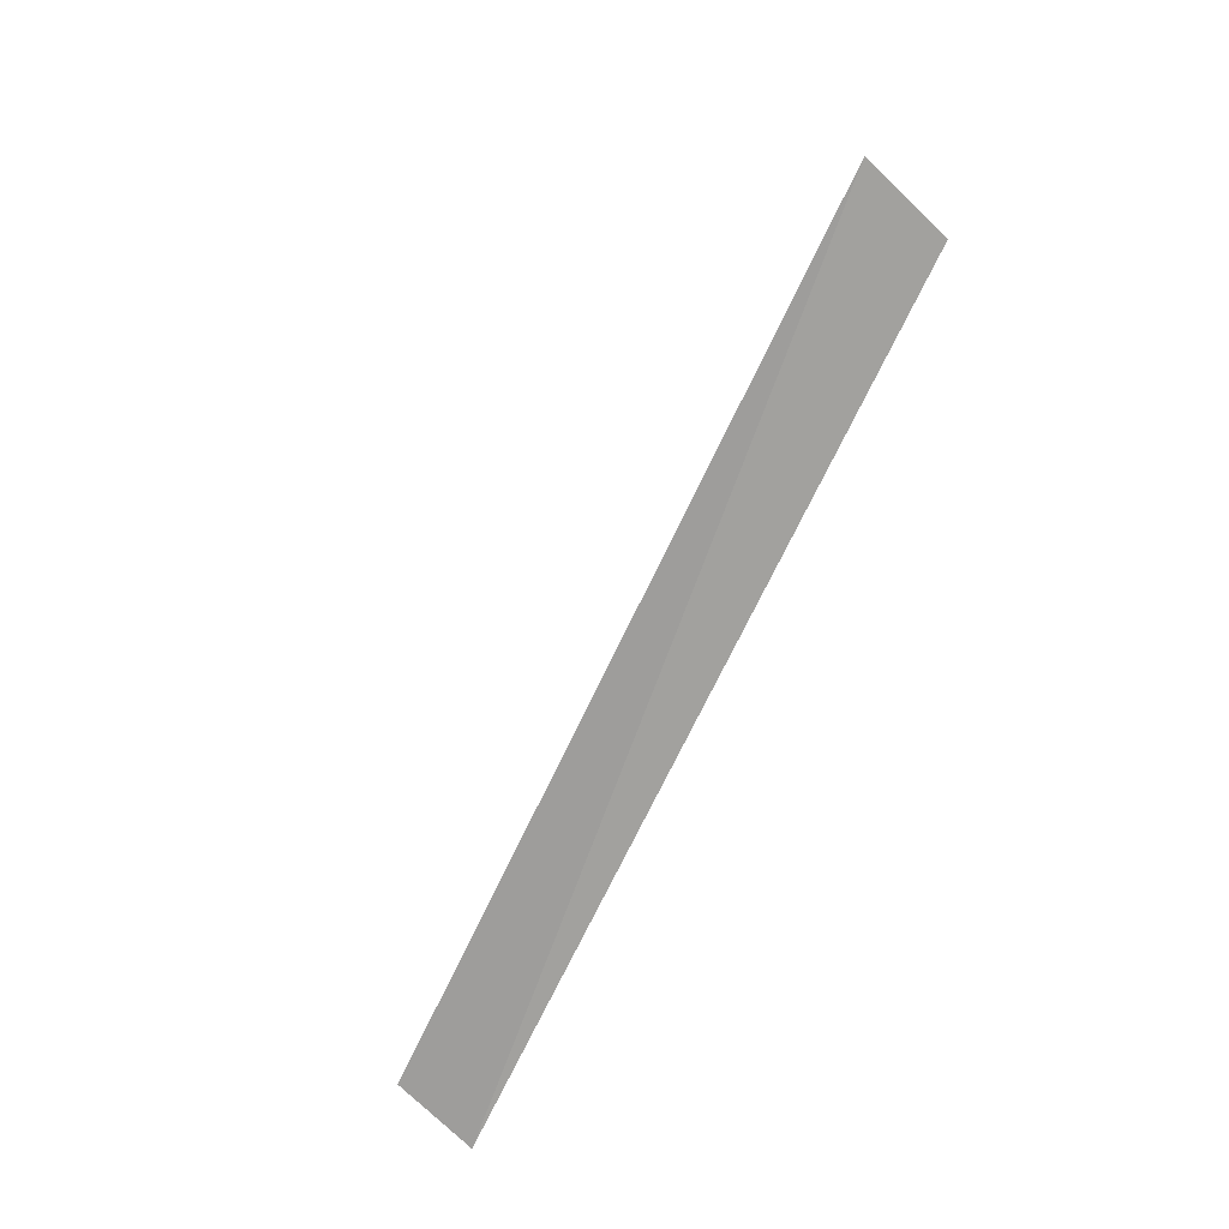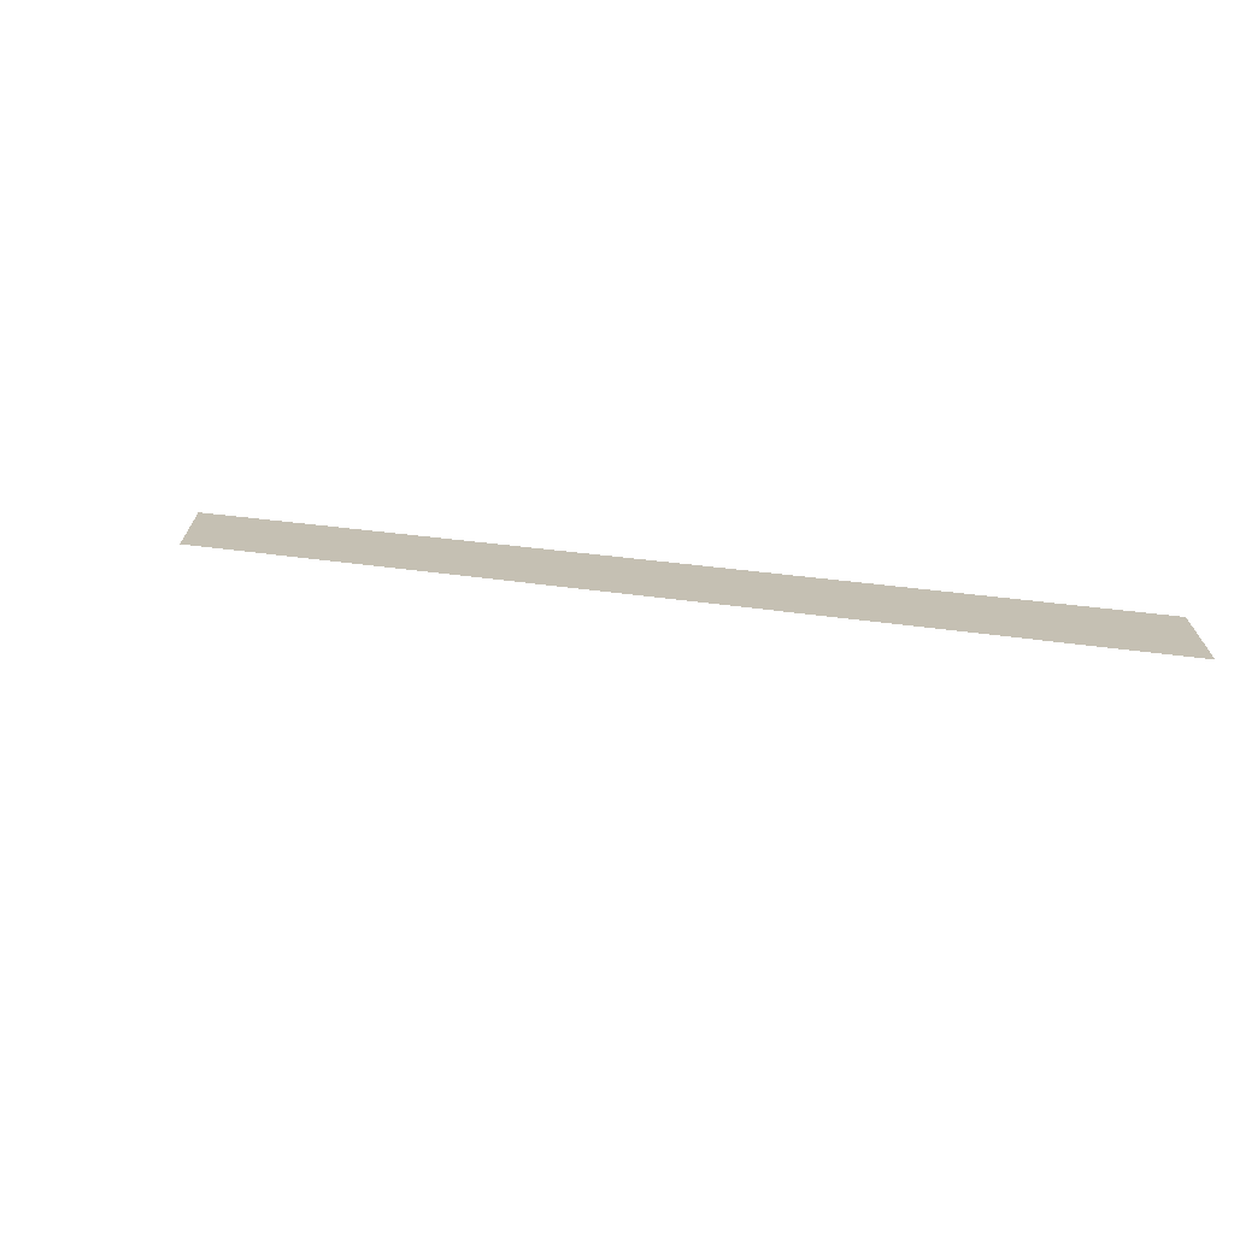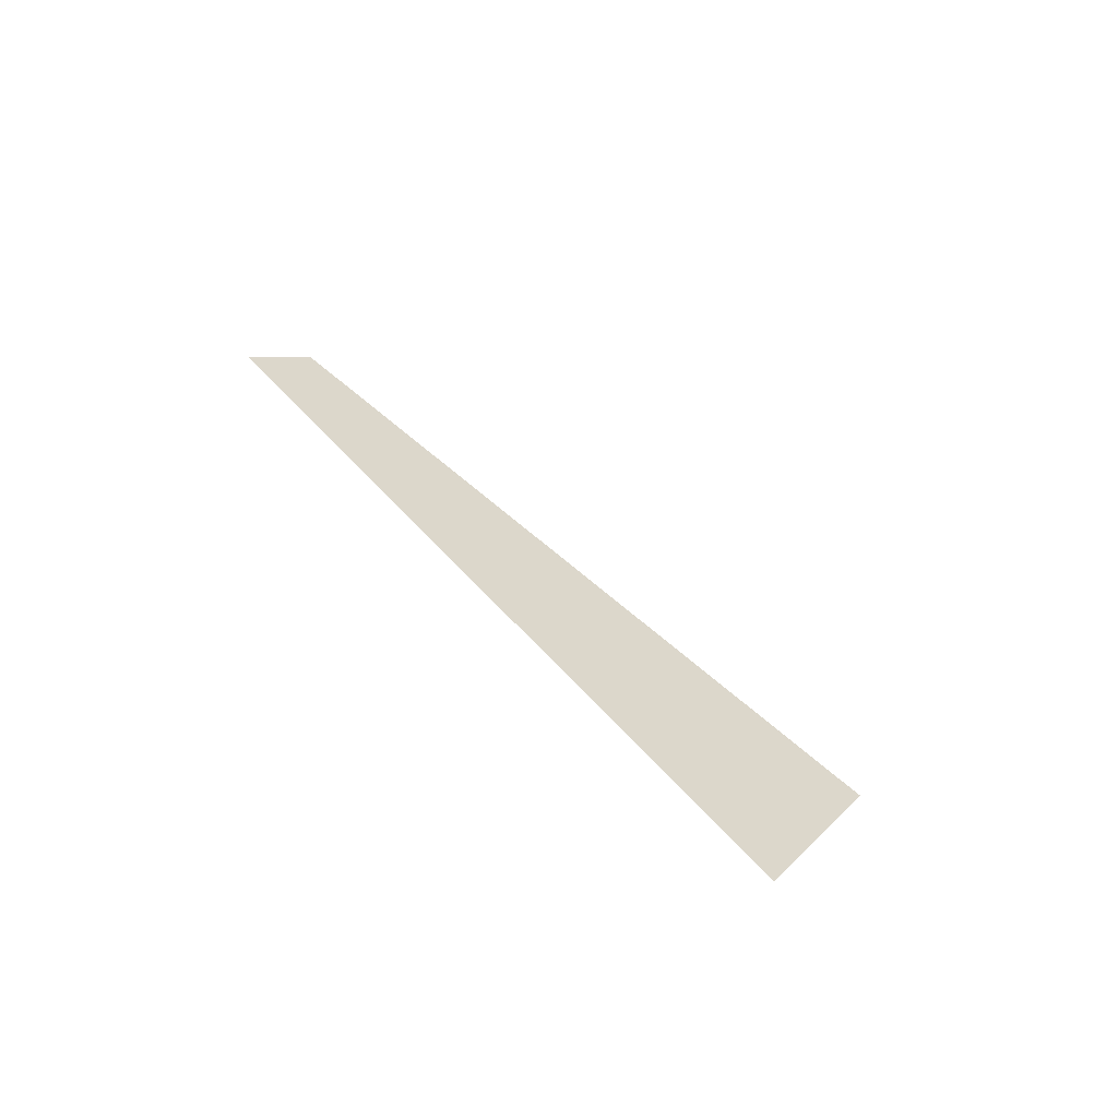
<metadata>
{"format":"obj","ext":"obj","renderer":"f3d","projection":"perspective","resolution":1024,"background":"white","views":[{"elev":-71.4,"azim":64.7,"up":"+Z"},{"elev":19.3,"azim":20.7,"up":"+Z"},{"elev":39.9,"azim":-126.0,"up":"+Z"}]}
</metadata>
<code>
v 789756 93721 -268928
v 789756 93721 -268928
v 789756 93721 -268928
v 789756 9.372e+04 -268928
v 789756 93721 -268928
v 789756 9.372e+04 -268928
v 789757 93721 -268928
v 789757 93721 -268928
v 789756 93721 -268928
v 789756 9.372e+04 -268928
v 789756 9.372e+04 -268928
v 789756 9.372e+04 -268928
v 789756 93721 -268928
v 789756 93721 -268928
v 789756 93721 -268928
v 789756 93721 -268928
v 789756 93721 -268928
v 789756 93721 -268928
v 789756 9.372e+04 -268928
v 789756 93721 -268928
v 789756 93721 -268928
v 789756 93721 -268928
v 789756 9.372e+04 -268928
v 789756 9.372e+04 -268928
v 789756 93721 -268928
v 789756 93721 -268928
v 789756 93721 -268928
v 789756 93721 -268928
v 789756 93721 -268928
v 789756 93721 -268928
v 789756 9.372e+04 -268928
v 789756 9.372e+04 -268928
v 789756 9.372e+04 -268928
v 789757 93721 -268928
v 789756 93721 -268928
v 789756 9.372e+04 -268928
v 789756 9.372e+04 -268928
v 789757 9.372e+04 -268928
v 789756 9.372e+04 -268928
v 789757 93721 -268928
v 789756 93721 -268928
v 789756 9.372e+04 -268928
f 1 14 13
f 2 14 16
f 1 13 18
f 1 18 20
f 1 20 17
f 2 16 23
f 3 15 25
f 4 19 27
f 5 21 29
f 6 22 31
f 2 23 26
f 3 25 28
f 4 27 30
f 5 29 32
f 6 31 24
f 7 33 38
f 8 34 40
f 9 35 41
f 10 36 42
f 11 37 39
f 39 42 12
f 39 37 42
f 37 10 42
f 42 41 12
f 42 36 41
f 36 9 41
f 41 40 12
f 41 35 40
f 35 8 40
f 40 38 12
f 40 34 38
f 34 7 38
f 38 39 12
f 38 33 39
f 33 11 39
f 24 37 11
f 24 31 37
f 31 10 37
f 32 36 10
f 32 29 36
f 29 9 36
f 30 35 9
f 30 27 35
f 27 8 35
f 28 34 8
f 28 25 34
f 25 7 34
f 26 33 7
f 26 23 33
f 23 11 33
f 31 32 10
f 31 22 32
f 22 5 32
f 29 30 9
f 29 21 30
f 21 4 30
f 27 28 8
f 27 19 28
f 19 3 28
f 25 26 7
f 25 15 26
f 15 2 26
f 23 24 11
f 23 16 24
f 16 6 24
f 17 22 6
f 17 20 22
f 20 5 22
f 20 21 5
f 20 18 21
f 18 4 21
f 18 19 4
f 18 13 19
f 13 3 19
f 16 17 6
f 16 14 17
f 14 1 17
f 13 15 3
f 13 14 15
f 14 2 15

</code>
